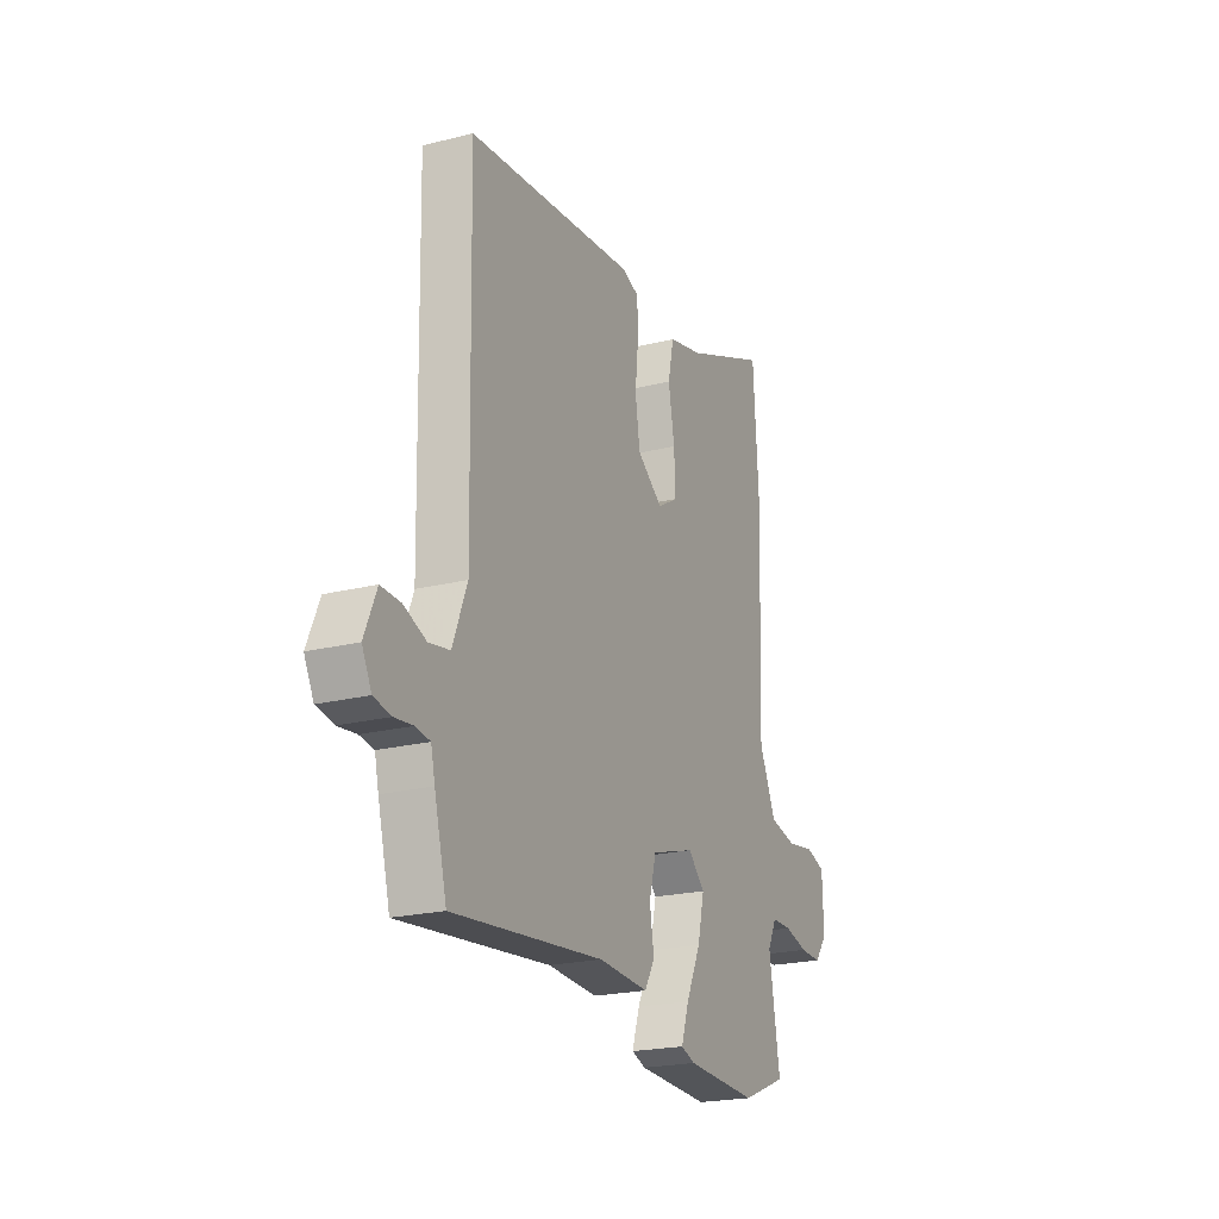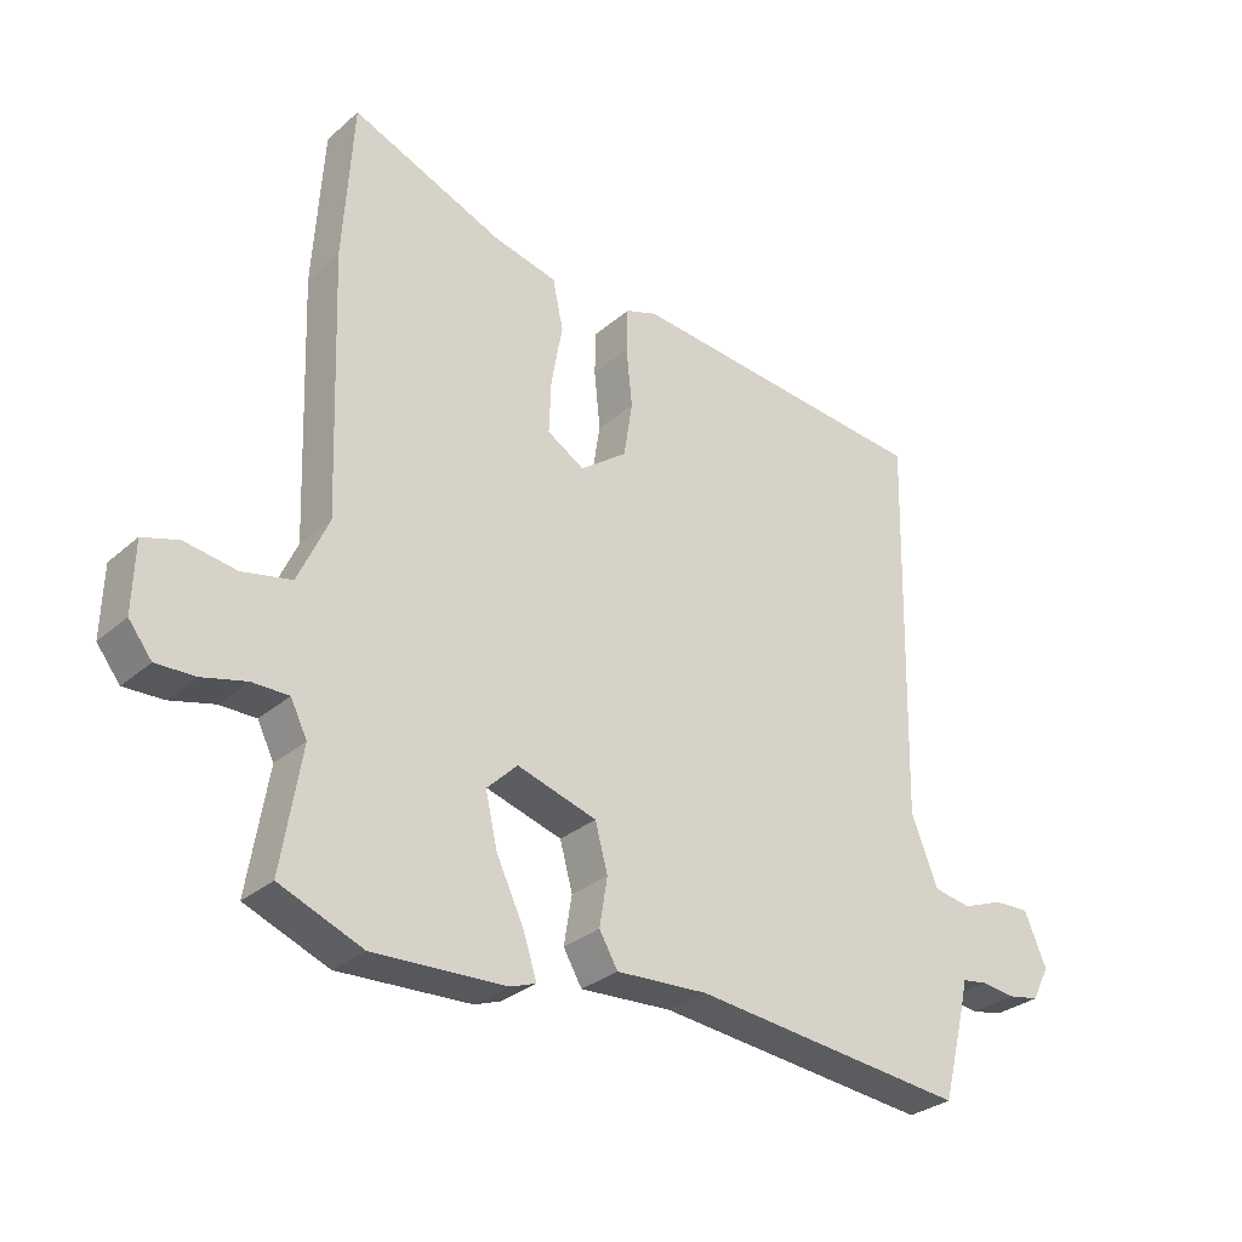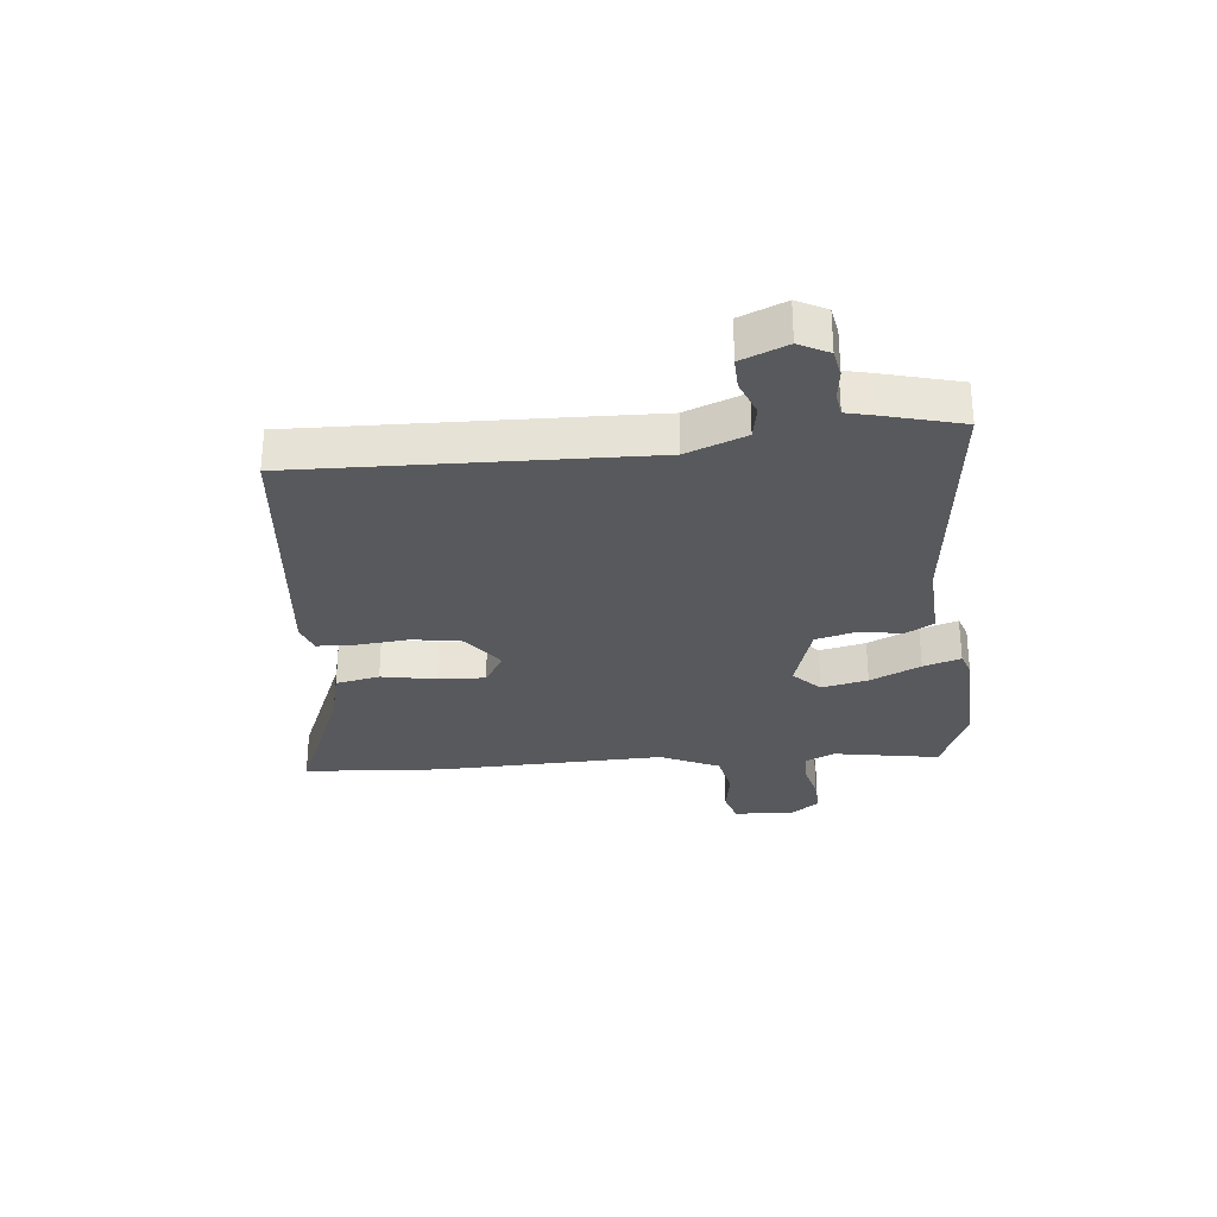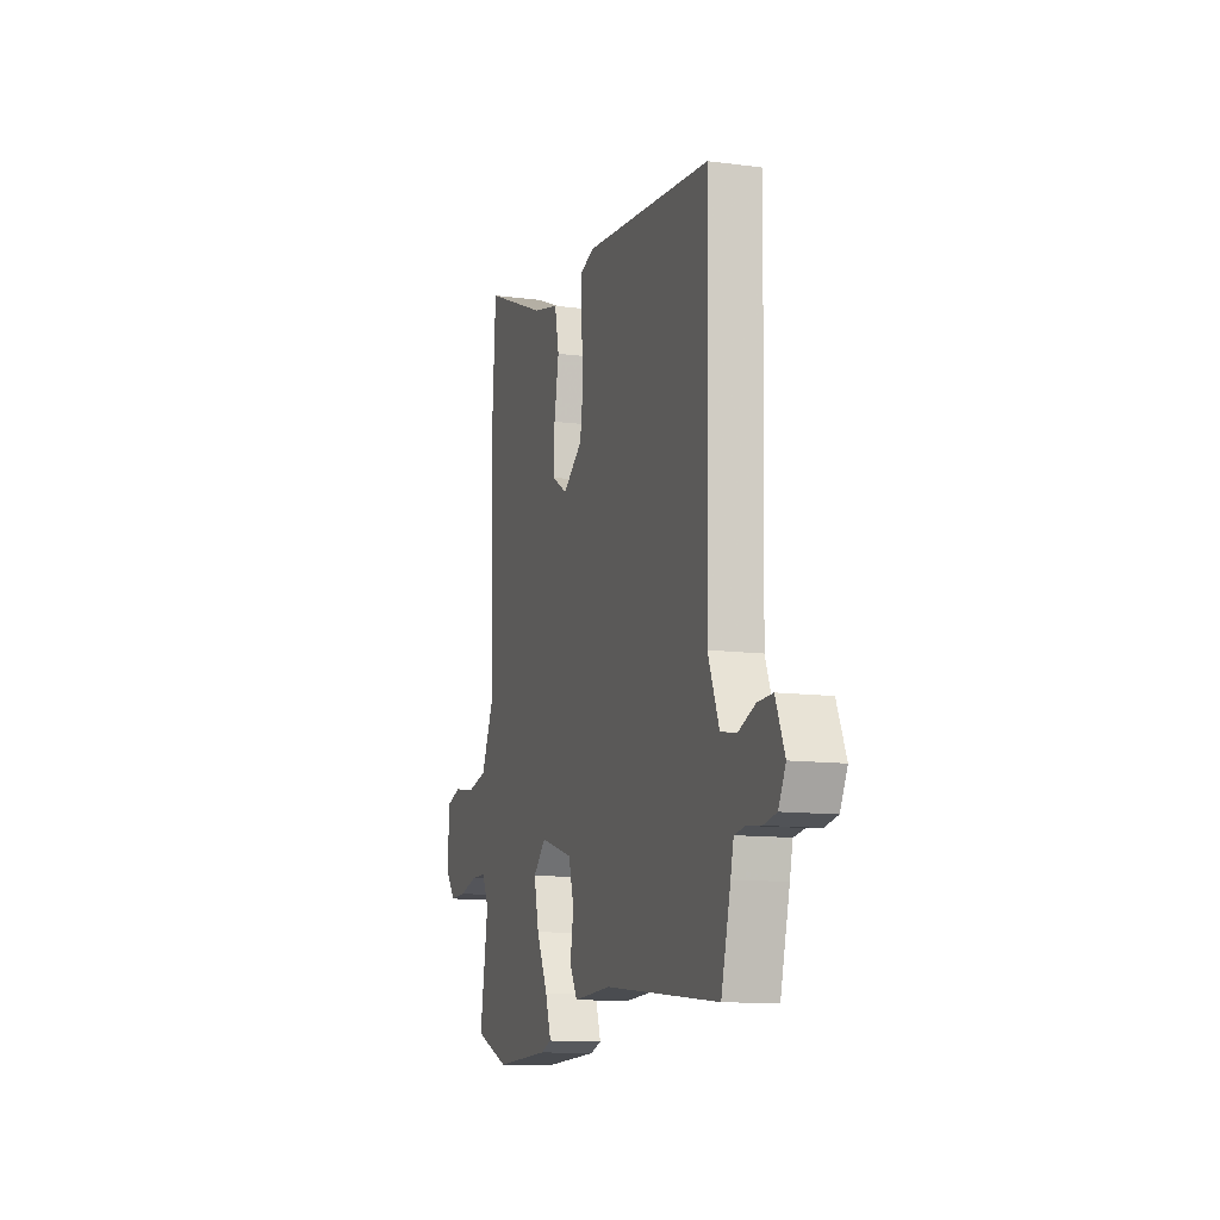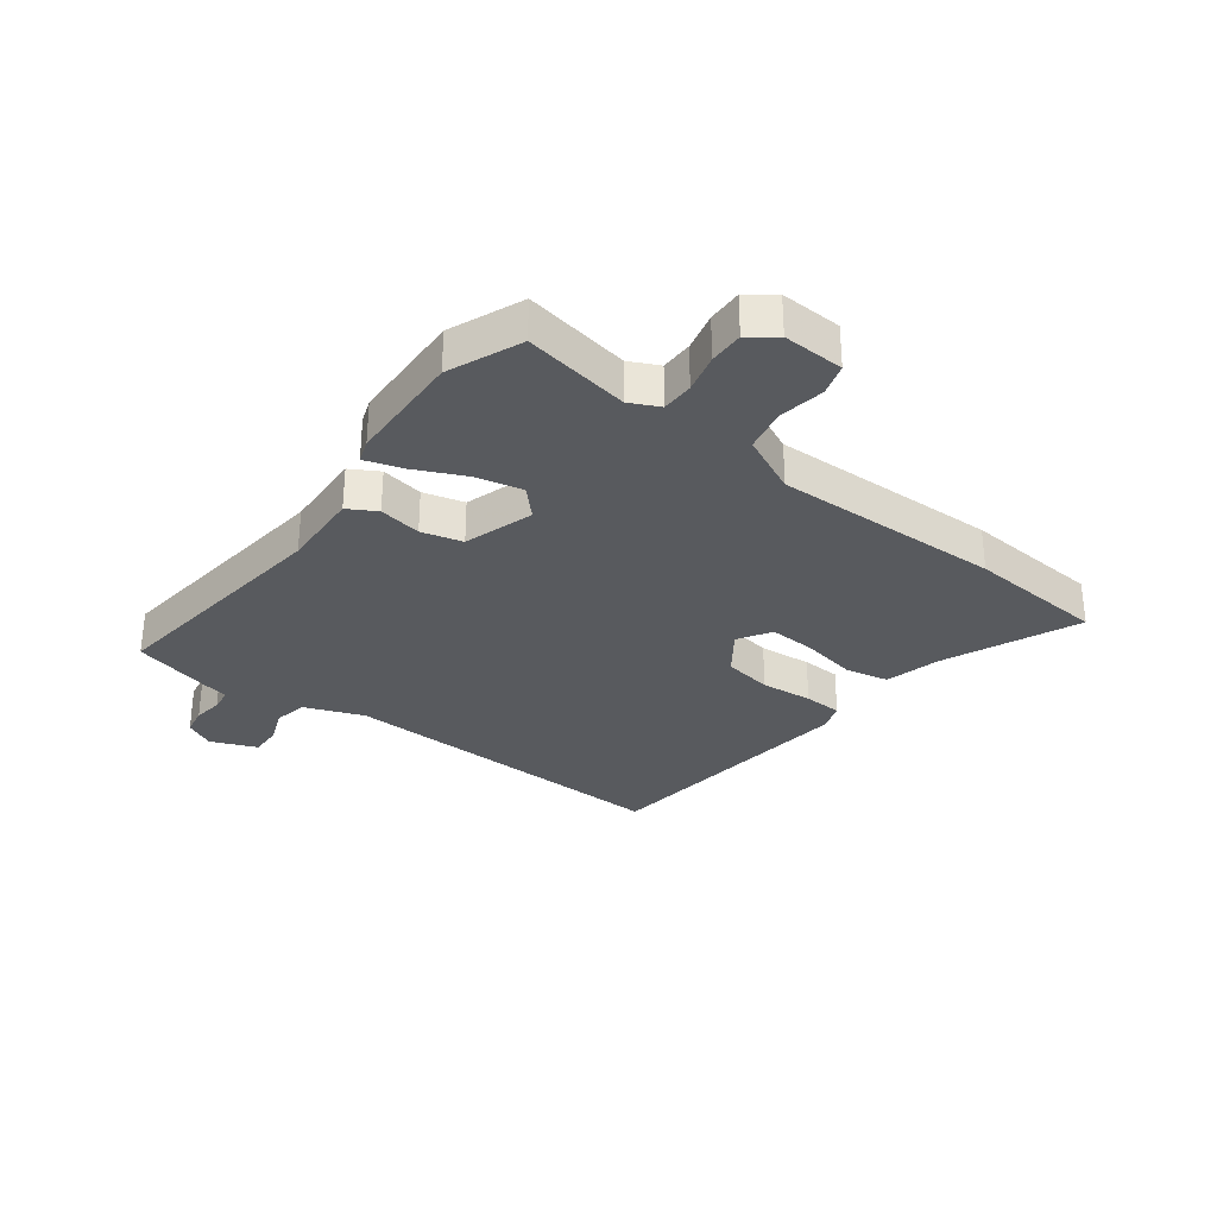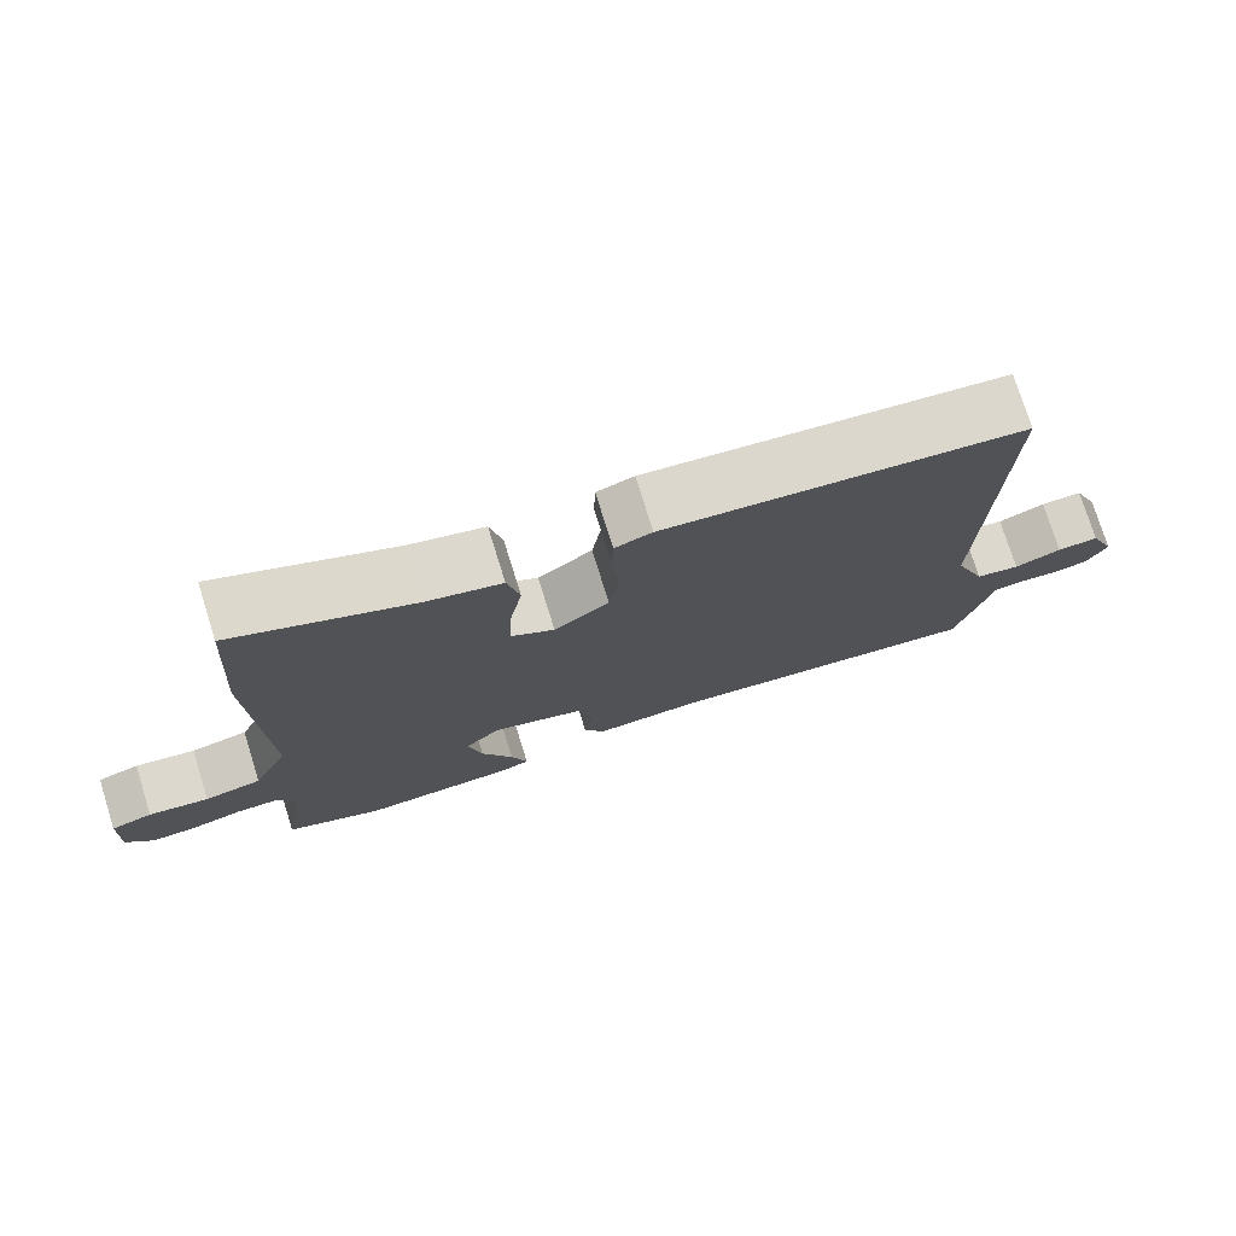
<metadata>
{"format":"obj","ext":"obj","renderer":"f3d","projection":"perspective","resolution":1024,"background":"white","views":[{"elev":-21.7,"azim":113.8,"up":"+Z"},{"elev":-30.0,"azim":-38.9,"up":"+Z"},{"elev":-29.6,"azim":95.3,"up":"+Y"},{"elev":-11.7,"azim":72.5,"up":"+Z"},{"elev":-30.9,"azim":-127.7,"up":"+Y"},{"elev":75.7,"azim":-17.4,"up":"+Z"}]}
</metadata>
<code>
v -0.413 0.07 -0.535
v -0.538 0.07 -0.485
v -0.508 0.07 -0.303
v -0.533 0.07 -0.253
v -0.588 0.07 -0.253
v -0.654 0.07 -0.27
v -0.713 0.07 -0.272
v -0.748 0.07 -0.227
v -0.745 0.07 -0.122
v -0.691 0.07 -0.105
v -0.613 0.07 -0.117
v -0.539 0.07 -0.101
v -0.493 0.07 0
v -0.507 0.07 0.391
v -0.492 0.07 0.63
v -0.262 0.07 0.535
v -0.166 0.07 0.512
v -0.15 0.07 0.437
v -0.167 0.07 0.343
v -0.17 0.07 0.263
v -0.114 0.07 0.229
v -0.043 0.07 0.281
v -0.03 0.07 0.365
v -0.039 0.07 0.454
v -0.037 0.07 0.52
v 0.011 0.07 0.537
v 0.475 0.07 0.492
v 0.462 0.07 -0.097
v 0.502 0.07 -0.198
v 0.559 0.07 -0.208
v 0.62 0.07 -0.184
v 0.674 0.07 -0.182
v 0.707 0.07 -0.26
v 0.681 0.07 -0.311
v 0.634 0.07 -0.32
v 0.583 0.07 -0.314
v 0.544 0.07 -0.32
v 0.533 0.07 -0.368
v 0.499 0.07 -0.5
v 0.084 0.07 -0.457
v -0.054 0.07 -0.465
v -0.082 0.07 -0.417
v -0.07 0.07 -0.344
v -0.089 0.07 -0.274
v -0.209 0.07 -0.238
v -0.255 0.07 -0.283
v -0.237 0.07 -0.362
v -0.196 0.07 -0.448
v -0.175 0.07 -0.512
v -0.214 0.07 -0.526
v -0.413 0 -0.535
v -0.538 0 -0.485
v -0.508 0 -0.303
v -0.533 0 -0.253
v -0.588 0 -0.253
v -0.654 0 -0.27
v -0.713 0 -0.272
v -0.748 0 -0.227
v -0.745 0 -0.122
v -0.691 0 -0.105
v -0.613 0 -0.117
v -0.539 0 -0.101
v -0.493 0 0
v -0.507 0 0.391
v -0.492 0 0.63
v -0.262 0 0.535
v -0.166 0 0.512
v -0.15 0 0.437
v -0.167 0 0.343
v -0.17 0 0.263
v -0.114 0 0.229
v -0.043 0 0.281
v -0.03 0 0.365
v -0.039 0 0.454
v -0.037 0 0.52
v 0.011 0 0.537
v 0.475 0 0.492
v 0.462 0 -0.097
v 0.502 0 -0.198
v 0.559 0 -0.208
v 0.62 0 -0.184
v 0.674 0 -0.182
v 0.707 0 -0.26
v 0.681 0 -0.311
v 0.634 0 -0.32
v 0.583 0 -0.314
v 0.544 0 -0.32
v 0.533 0 -0.368
v 0.499 0 -0.5
v 0.084 0 -0.457
v -0.054 0 -0.465
v -0.082 0 -0.417
v -0.07 0 -0.344
v -0.089 0 -0.274
v -0.209 0 -0.238
v -0.255 0 -0.283
v -0.237 0 -0.362
v -0.196 0 -0.448
v -0.175 0 -0.512
v -0.214 0 -0.526
f 1 2 3
f 50 1 3
f 49 50 3
f 48 49 3
f 47 48 3
f 46 47 3 4
f 45 46 4
f 40 41 42 43
f 40 43 44
f 39 40 44
f 38 39 44
f 37 38 44
f 36 37 44 45
f 34 35 36
f 33 34 36
f 32 33 36
f 31 32 36
f 30 31 36
f 29 30 36 45
f 26 27 28
f 25 26 28
f 24 25 28
f 23 24 28
f 22 23 28 29
f 45 4 5
f 29 45 5
f 22 29 5
f 21 22 5
f 16 17 18 19
f 16 19 20
f 15 16 20
f 14 15 20
f 13 14 20
f 20 21 5
f 13 20 5
f 12 13 5
f 9 10 11
f 8 9 11
f 8 11 12
f 7 8 12
f 6 7 12
f 5 6 12
f 53 52 51
f 53 51 100
f 53 100 99
f 53 99 98
f 53 98 97
f 54 53 97 96
f 54 96 95
f 93 92 91 90
f 94 93 90
f 94 90 89
f 94 89 88
f 94 88 87
f 95 94 87 86
f 86 85 84
f 86 84 83
f 86 83 82
f 86 82 81
f 86 81 80
f 95 86 80 79
f 78 77 76
f 78 76 75
f 78 75 74
f 78 74 73
f 79 78 73 72
f 55 54 95
f 55 95 79
f 55 79 72
f 55 72 71
f 69 68 67 66
f 70 69 66
f 70 66 65
f 70 65 64
f 70 64 63
f 55 71 70
f 55 70 63
f 55 63 62
f 61 60 59
f 61 59 58
f 62 61 58
f 62 58 57
f 62 57 56
f 62 56 55
f 1 51 52 2
f 2 52 53 3
f 3 53 54 4
f 4 54 55 5
f 5 55 56 6
f 6 56 57 7
f 7 57 58 8
f 8 58 59 9
f 9 59 60 10
f 10 60 61 11
f 11 61 62 12
f 12 62 63 13
f 13 63 64 14
f 14 64 65 15
f 15 65 66 16
f 16 66 67 17
f 17 67 68 18
f 18 68 69 19
f 19 69 70 20
f 20 70 71 21
f 21 71 72 22
f 22 72 73 23
f 23 73 74 24
f 24 74 75 25
f 25 75 76 26
f 26 76 77 27
f 27 77 78 28
f 28 78 79 29
f 29 79 80 30
f 30 80 81 31
f 31 81 82 32
f 32 82 83 33
f 33 83 84 34
f 34 84 85 35
f 35 85 86 36
f 36 86 87 37
f 37 87 88 38
f 38 88 89 39
f 39 89 90 40
f 40 90 91 41
f 41 91 92 42
f 42 92 93 43
f 43 93 94 44
f 44 94 95 45
f 45 95 96 46
f 46 96 97 47
f 47 97 98 48
f 48 98 99 49
f 49 99 100 50
f 50 100 51 1

</code>
